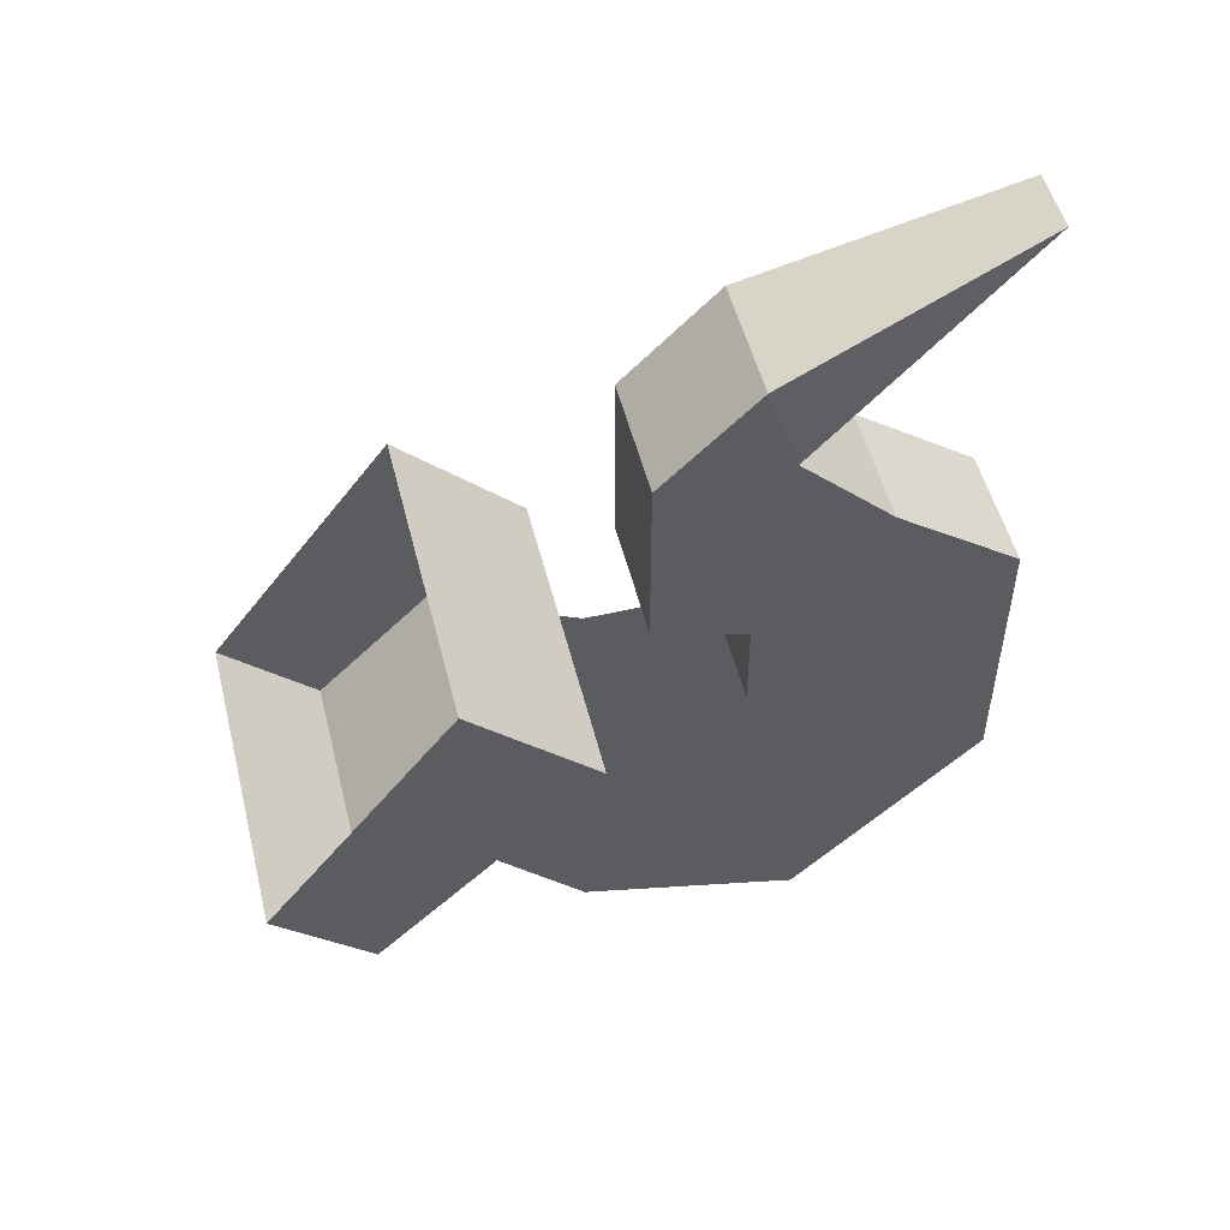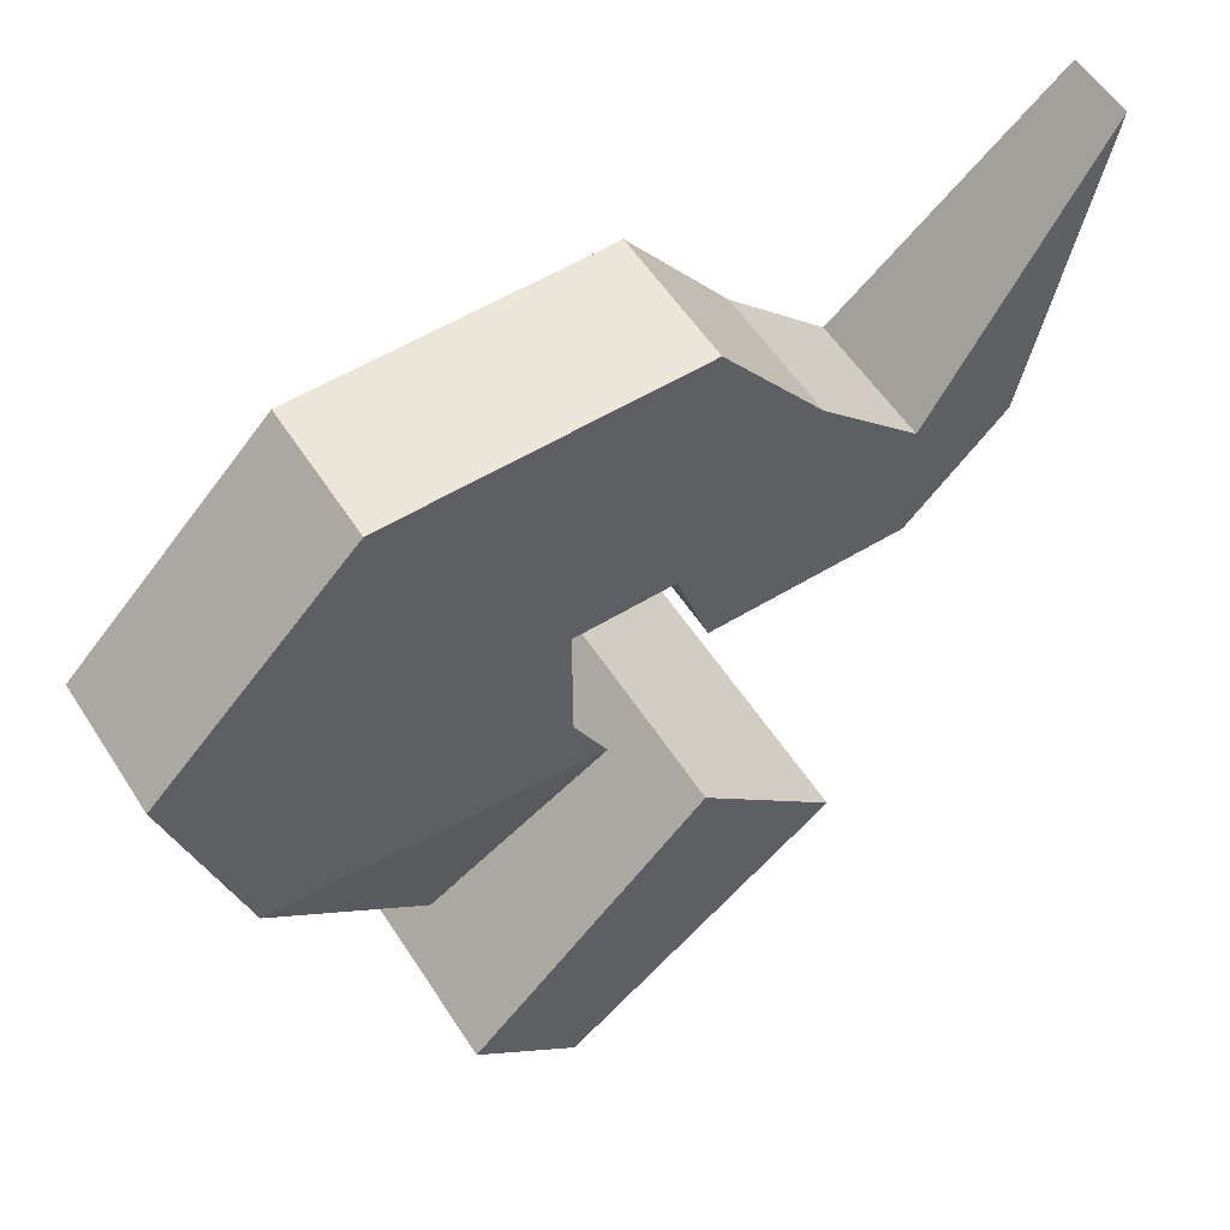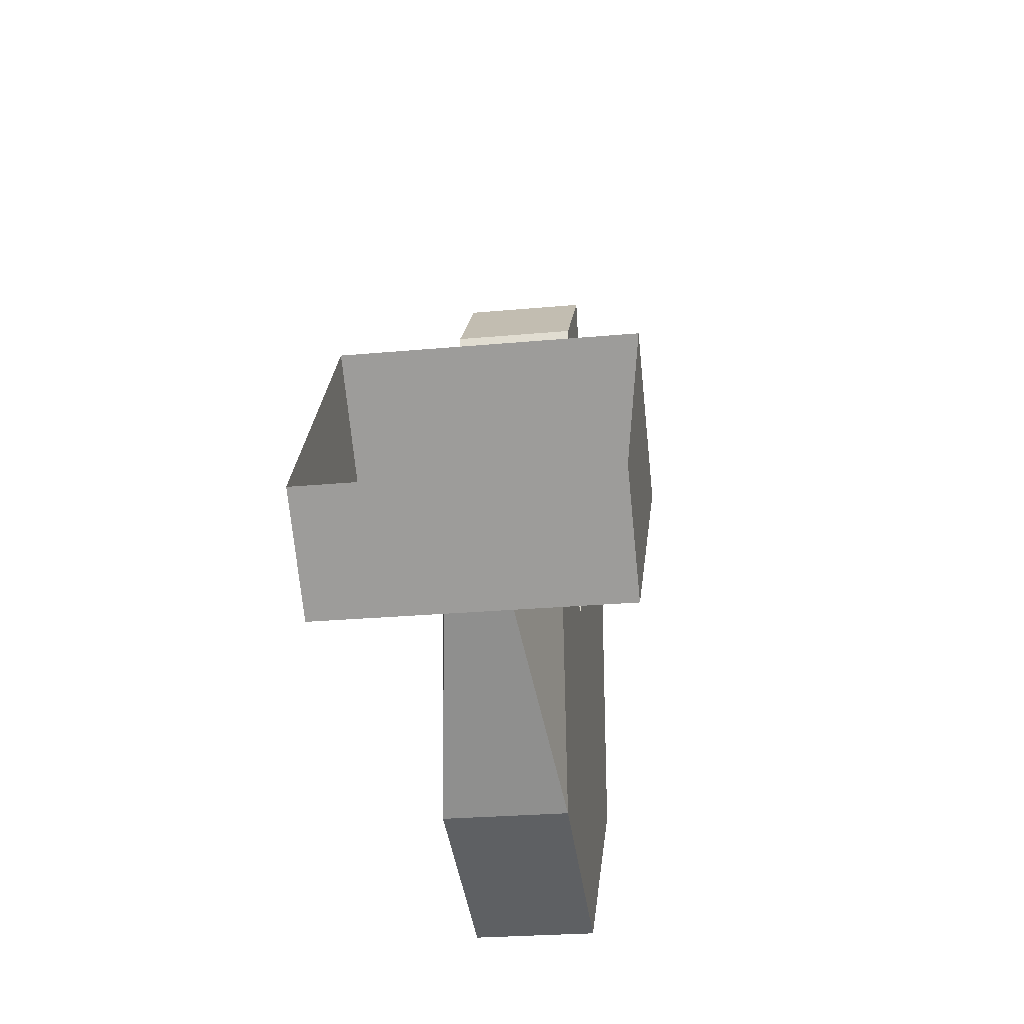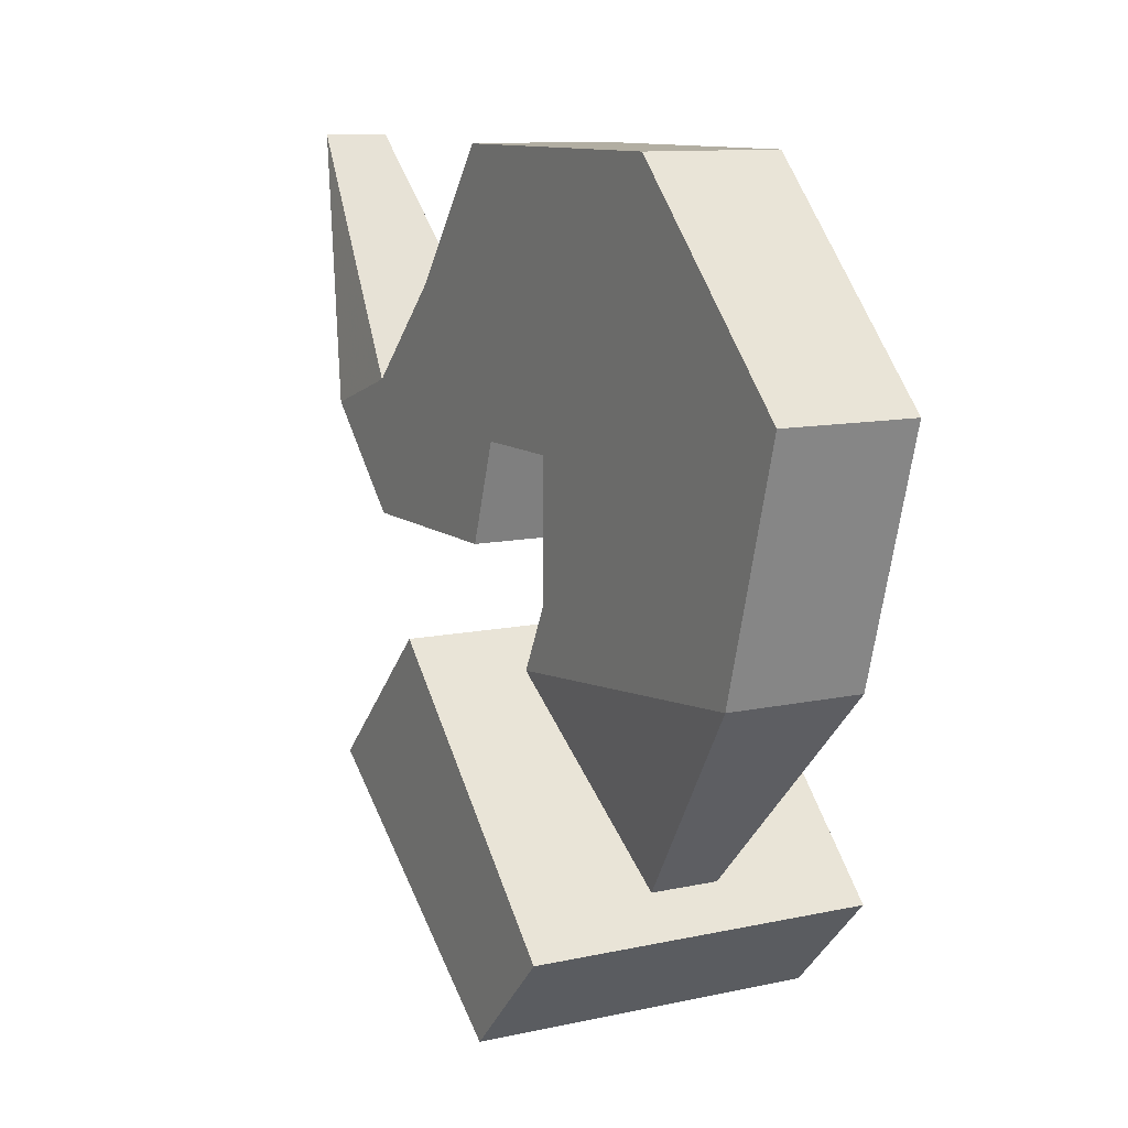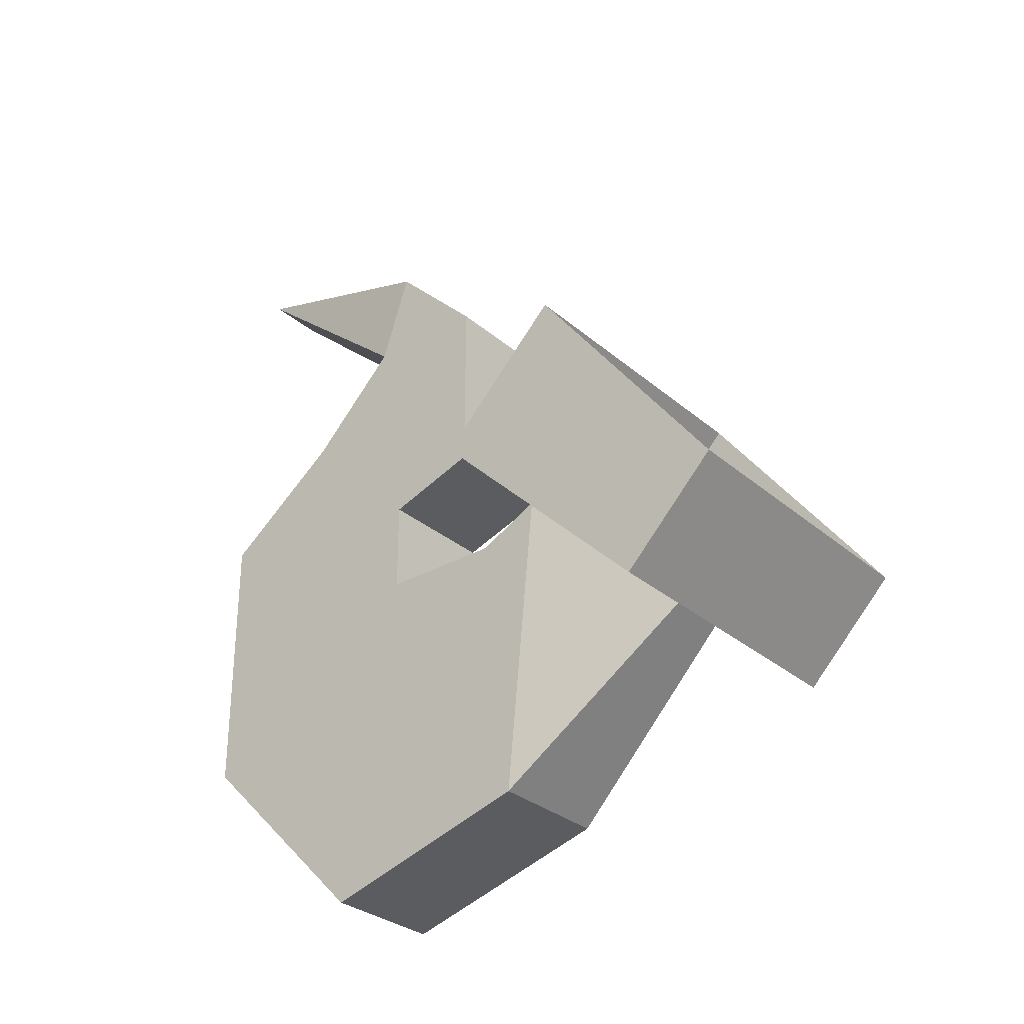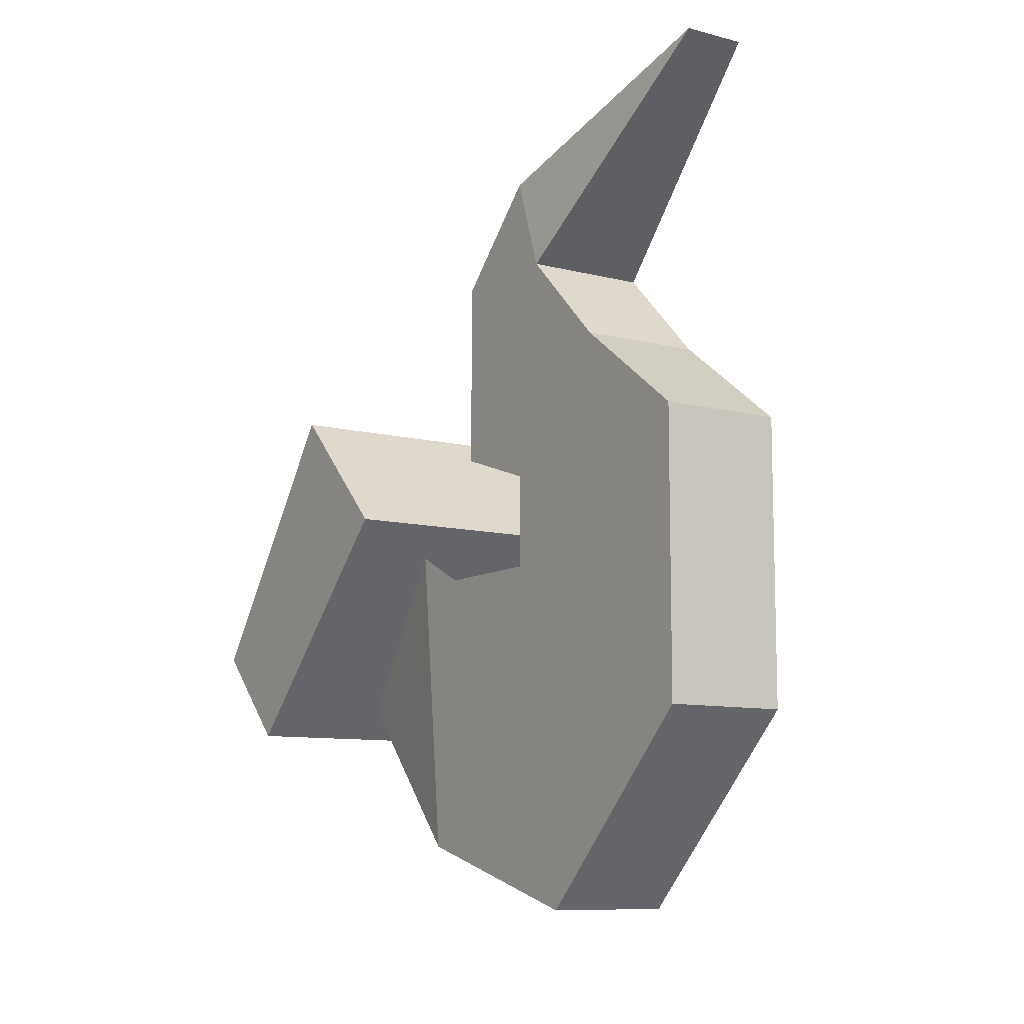
<metadata>
{"format":"obj","ext":"obj","renderer":"f3d","projection":"perspective","resolution":1024,"background":"white","views":[{"elev":52.0,"azim":-104.1,"up":"+Y"},{"elev":56.3,"azim":57.5,"up":"+Z"},{"elev":-26.5,"azim":-171.8,"up":"+Y"},{"elev":10.7,"azim":-28.9,"up":"+Z"},{"elev":-30.6,"azim":129.4,"up":"+Y"},{"elev":-9.8,"azim":-33.4,"up":"+Y"}]}
</metadata>
<code>
o npc/woman_1/chat
v -20 -36 36
v -20 -52 52
v 20 -52 52
v 20 -36 36
v 20 -68 12
v 20 -80 24
v -20 -80 24
v -20 -68 12
v -8 -56 48
v -4 -76 28
v -8 -96 52
v -8 -104 80
v -8 -60 56
v -8 -60 72
v -8 -80 104
v -8 -44 104
v -8 -48 72
v 8 -60 72
v 8 -48 72
v 8 -44 104
v 8 -80 104
v 8 -104 80
v 8 -60 56
v 8 -56 48
v 8 -96 52
v 4 -76 28
v -8 -32 88
v -8 -44 60
v 8 -44 60
v 8 -32 88
v -8 -20 76
v -8 -40 60
v 8 -40 60
v 8 -20 76
v -8 -20 60
v 8 -20 60
v 8 -8 72
v 4 4 104
v -4 4 104
v -8 -8 72
f 1 2 3
f 1 3 4
f 4 3 5
f 5 3 6
f 5 6 7
f 5 7 8
f 8 7 1
f 1 7 2
f 2 7 6
f 2 6 3
f 9 10 11
f 9 11 12
f 9 12 13
f 13 12 14
f 14 12 15
f 14 15 16
f 14 16 17
f 14 17 18
f 18 17 19
f 18 19 20
f 18 20 21
f 18 21 22
f 18 22 23
f 23 22 24
f 24 22 25
f 24 25 26
f 26 25 11
f 26 11 10
f 17 16 27
f 17 27 28
f 17 28 19
f 19 28 29
f 19 29 30
f 19 30 20
f 20 30 27
f 20 27 16
f 20 16 15
f 20 15 21
f 21 15 12
f 21 12 22
f 22 12 11
f 22 11 25
f 28 27 31
f 28 31 32
f 28 32 29
f 29 32 33
f 29 33 34
f 29 34 30
f 30 34 31
f 30 31 27
f 31 35 32
f 32 35 33
f 33 35 36
f 33 36 34
f 34 36 37
f 34 37 38
f 34 38 31
f 31 38 39
f 31 39 40
f 31 40 35
f 35 40 36
f 36 40 37
f 37 40 39
f 37 39 38

</code>
